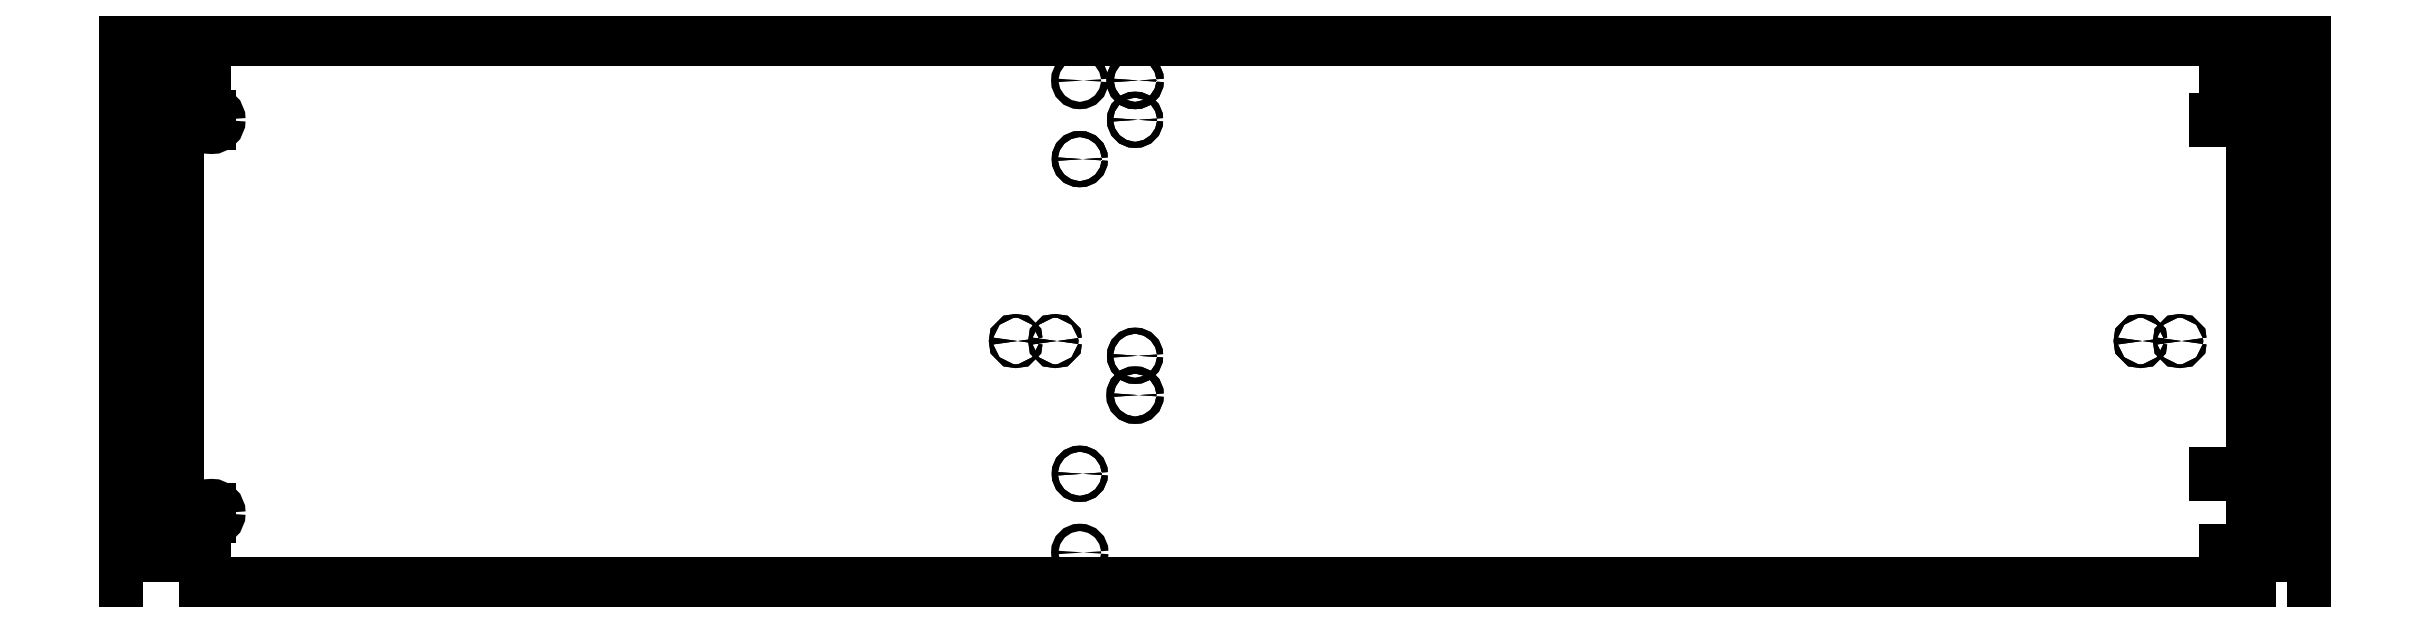
<metadata>
{"format":"dxf","ext":"dxf","renderer":"ezdxf+matplotlib","layout":"modelspace","background":"white","min_lineweight":24,"dpi":150}
</metadata>
<code>
0
SECTION
2
ENTITIES
0
POLYLINE
8
PANEL15K00
66
     1
10
0
20
0
30
0
70
     1
0
VERTEX
8
PANEL15K00
10
0
20
0
30
0
0
VERTEX
8
PANEL15K00
10
1685
20
0
30
0
0
VERTEX
8
PANEL15K00
10
1685
20
440
30
0
0
VERTEX
8
PANEL15K00
10
0
20
440
30
0
0
SEQEND
8
PANEL15K00
0
POLYLINE
8
FACE1
66
     1
10
0
20
0
30
0
70
     1
0
VERTEX
8
FACE1
10
-30
20
0
30
0
0
VERTEX
8
FACE1
10
-45
20
0
30
0
0
VERTEX
8
FACE1
10
-45
20
440
30
0
0
VERTEX
8
FACE1
10
-30
20
440
30
0
0
SEQEND
8
FACE1
0
POLYLINE
8
FACE3
66
     1
10
0
20
0
30
0
70
     1
0
VERTEX
8
FACE3
10
1715
20
0
30
0
0
VERTEX
8
FACE3
10
1730
20
0
30
0
0
VERTEX
8
FACE3
10
1730
20
440
30
0
0
VERTEX
8
FACE3
10
1715
20
440
30
0
0
SEQEND
8
FACE3
0
POLYLINE
8
LATOA
66
     1
10
0
20
0
30
0
70
     1
0
VERTEX
8
LATOA
10
0
20
405
30
0
0
VERTEX
8
LATOA
10
22
20
405
30
0
0
VERTEX
8
LATOA
10
22
20
411
30
0
0
VERTEX
8
LATOA
10
0
20
411
30
0
0
SEQEND
8
LATOA
0
CIRCLE
8
FACE1
10
-37.5
20
408
30
0
40
3
0
POLYLINE
8
LATOA
66
     1
10
0
20
0
30
0
70
     1
0
VERTEX
8
LATOA
10
0
20
372
30
0
0
VERTEX
8
LATOA
10
26
20
372
30
0
0
VERTEX
8
LATOA
10
26
20
380
30
0
0
VERTEX
8
LATOA
10
0
20
380
30
0
0
SEQEND
8
LATOA
0
CIRCLE
8
FACE1
10
-37.5
20
376
30
0
40
4
0
POLYLINE
8
LATOA
66
     1
10
0
20
0
30
0
70
     1
0
VERTEX
8
LATOA
10
0
20
52
30
0
0
VERTEX
8
LATOA
10
26
20
52
30
0
0
VERTEX
8
LATOA
10
26
20
60
30
0
0
VERTEX
8
LATOA
10
0
20
60
30
0
0
SEQEND
8
LATOA
0
CIRCLE
8
FACE1
10
-37.5
20
56
30
0
40
4
0
POLYLINE
8
LATOA
66
     1
10
0
20
0
30
0
70
     1
0
VERTEX
8
LATOA
10
0
20
21
30
0
0
VERTEX
8
LATOA
10
22
20
21
30
0
0
VERTEX
8
LATOA
10
22
20
27
30
0
0
VERTEX
8
LATOA
10
0
20
27
30
0
0
SEQEND
8
LATOA
0
CIRCLE
8
FACE1
10
-37.5
20
24
30
0
40
3
0
CIRCLE
8
VERTICA12K00
10
26
20
376
30
0
40
7.5
0
CIRCLE
8
VERTICA12K00
10
26
20
56
30
0
40
7.5
0
CIRCLE
8
VERTICA12K00
10
732.5
20
408
30
0
40
3
0
CIRCLE
8
VERTICA6K50
10
732.5
20
344
30
0
40
2.5
0
CIRCLE
8
LATOE10K50
10
732.5
20
344
30
0
40
2.5
0
CIRCLE
8
VERTICA6K50
10
732.5
20
88
30
0
40
2.5
0
CIRCLE
8
LATOE10K50
10
732.5
20
88
30
0
40
2.5
0
CIRCLE
8
VERTICA12K00
10
732.5
20
24
30
0
40
3
0
CIRCLE
8
VERTICA6K50
10
777.5
20
408
30
0
40
3
0
CIRCLE
8
LATOE10K50
10
777.5
20
408
30
0
40
3
0
CIRCLE
8
VERTICA6K50
10
777.5
20
376
30
0
40
2.5
0
CIRCLE
8
LATOE10K50
10
777.5
20
376
30
0
40
2.5
0
CIRCLE
8
VERTICA6K50
10
777.5
20
184
30
0
40
2.5
0
CIRCLE
8
LATOE10K50
10
777.5
20
184
30
0
40
2.5
0
CIRCLE
8
VERTICA6K50
10
777.5
20
152
30
0
40
3
0
CIRCLE
8
LATOE10K50
10
777.5
20
152
30
0
40
3
0
CIRCLE
8
VERTICA6K50
10
680.5
20
196
30
0
40
1.5
0
CIRCLE
8
LATOE10K50
10
680.5
20
196
30
0
40
1.5
0
CIRCLE
8
VERTICA6K50
10
712.5
20
196
30
0
40
1.5
0
CIRCLE
8
LATOE10K50
10
712.5
20
196
30
0
40
1.5
0
CIRCLE
8
VERTICA6K50
10
1596
20
196
30
0
40
1.5
0
CIRCLE
8
LATOE10K50
10
1596
20
196
30
0
40
1.5
0
CIRCLE
8
VERTICA6K50
10
1628
20
196
30
0
40
1.5
0
CIRCLE
8
LATOE10K50
10
1628
20
196
30
0
40
1.5
0
POLYLINE
8
LATOC
66
     1
10
0
20
0
30
0
70
     1
0
VERTEX
8
LATOC
10
1685
20
411
30
0
0
VERTEX
8
LATOC
10
1663
20
411
30
0
0
VERTEX
8
LATOC
10
1663
20
405
30
0
0
VERTEX
8
LATOC
10
1685
20
405
30
0
0
SEQEND
8
LATOC
0
CIRCLE
8
FACE3
10
1722
20
408
30
0
40
3
0
POLYLINE
8
LATOC
66
     1
10
0
20
0
30
0
70
     1
0
VERTEX
8
LATOC
10
1685
20
377.8
30
0
0
VERTEX
8
LATOC
10
1655
20
377.8
30
0
0
VERTEX
8
LATOC
10
1655
20
374.2
30
0
0
VERTEX
8
LATOC
10
1685
20
374.2
30
0
0
SEQEND
8
LATOC
0
CIRCLE
8
FACE3
10
1722
20
376
30
0
40
1.75
0
POLYLINE
8
LATOC
66
     1
10
0
20
0
30
0
70
     1
0
VERTEX
8
LATOC
10
1685
20
89.75
30
0
0
VERTEX
8
LATOC
10
1655
20
89.75
30
0
0
VERTEX
8
LATOC
10
1655
20
86.25
30
0
0
VERTEX
8
LATOC
10
1685
20
86.25
30
0
0
SEQEND
8
LATOC
0
CIRCLE
8
FACE3
10
1722
20
88
30
0
40
1.75
0
POLYLINE
8
LATOC
66
     1
10
0
20
0
30
0
70
     1
0
VERTEX
8
LATOC
10
1685
20
27
30
0
0
VERTEX
8
LATOC
10
1663
20
27
30
0
0
VERTEX
8
LATOC
10
1663
20
21
30
0
0
VERTEX
8
LATOC
10
1685
20
21
30
0
0
SEQEND
8
LATOC
0
CIRCLE
8
FACE3
10
1722
20
24
30
0
40
3
0
ENDSEC
0
EOF

</code>
